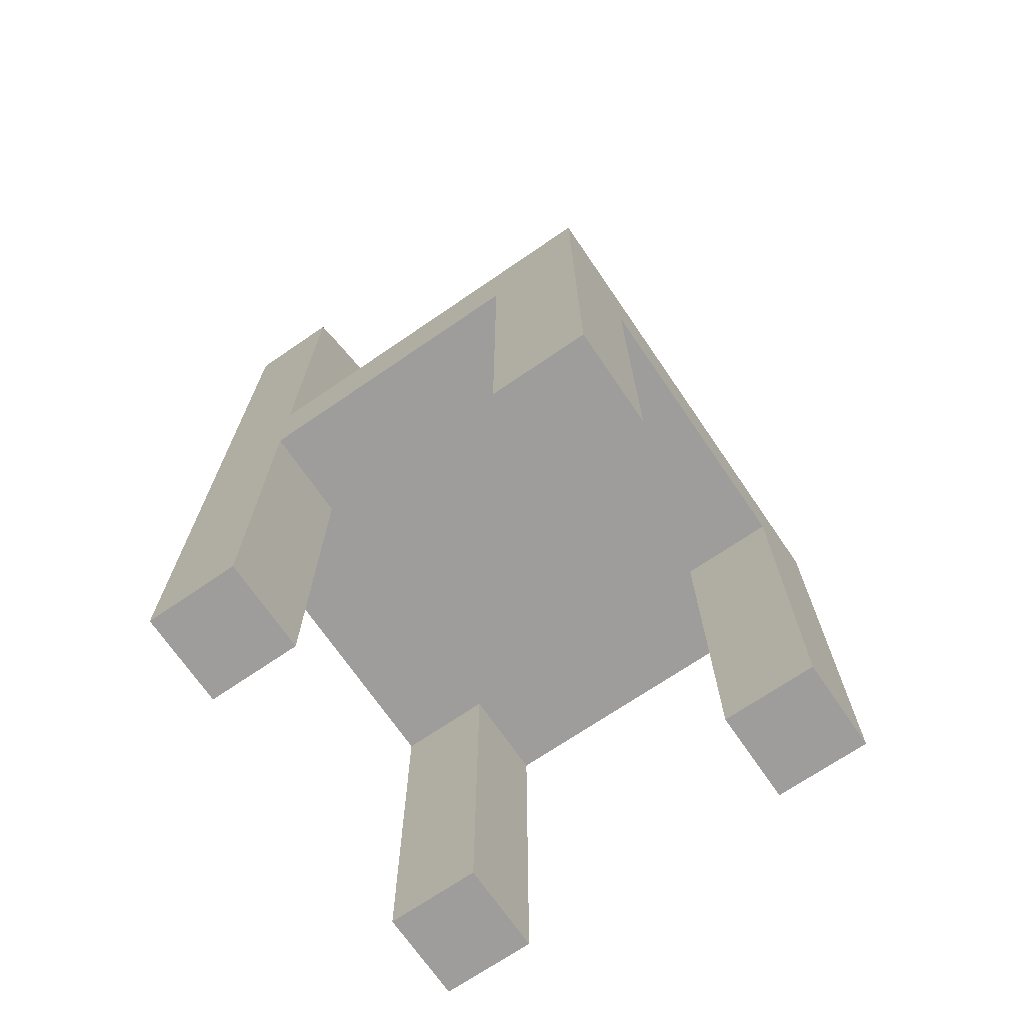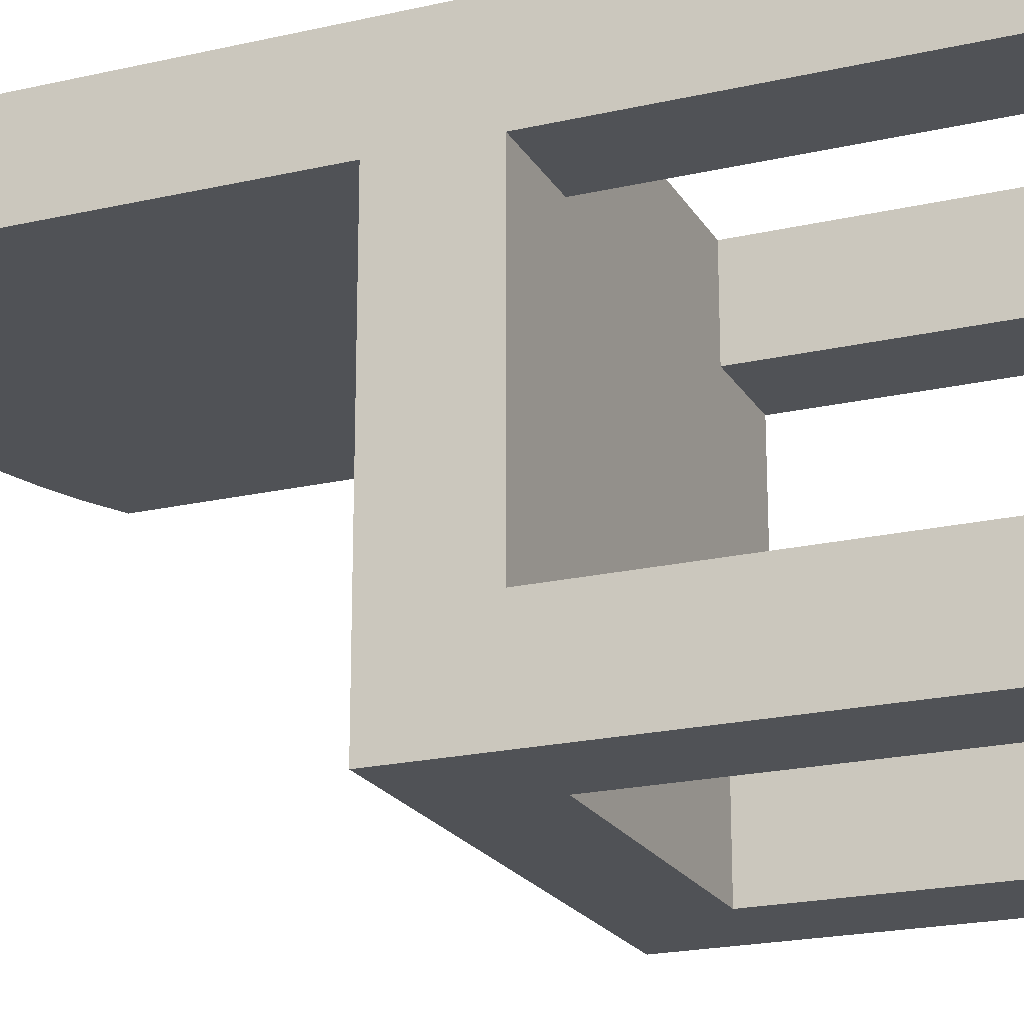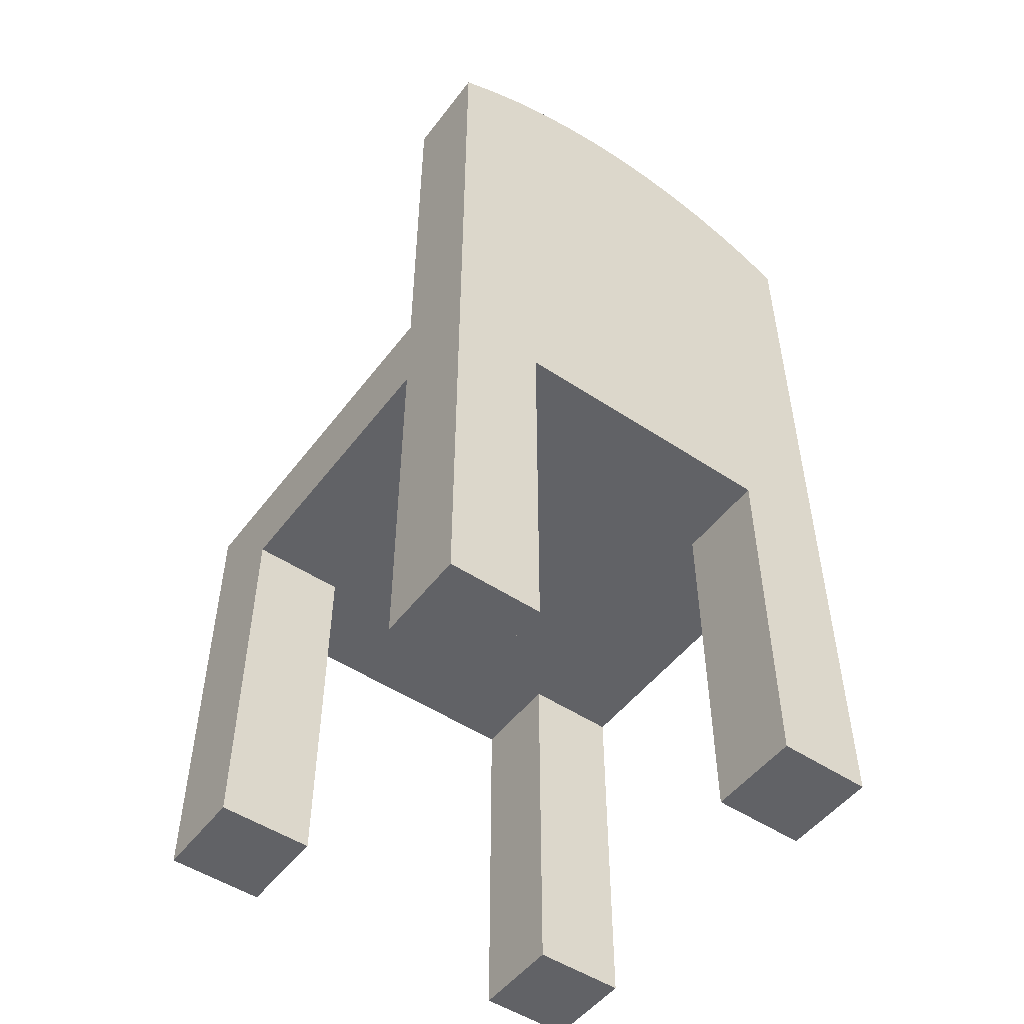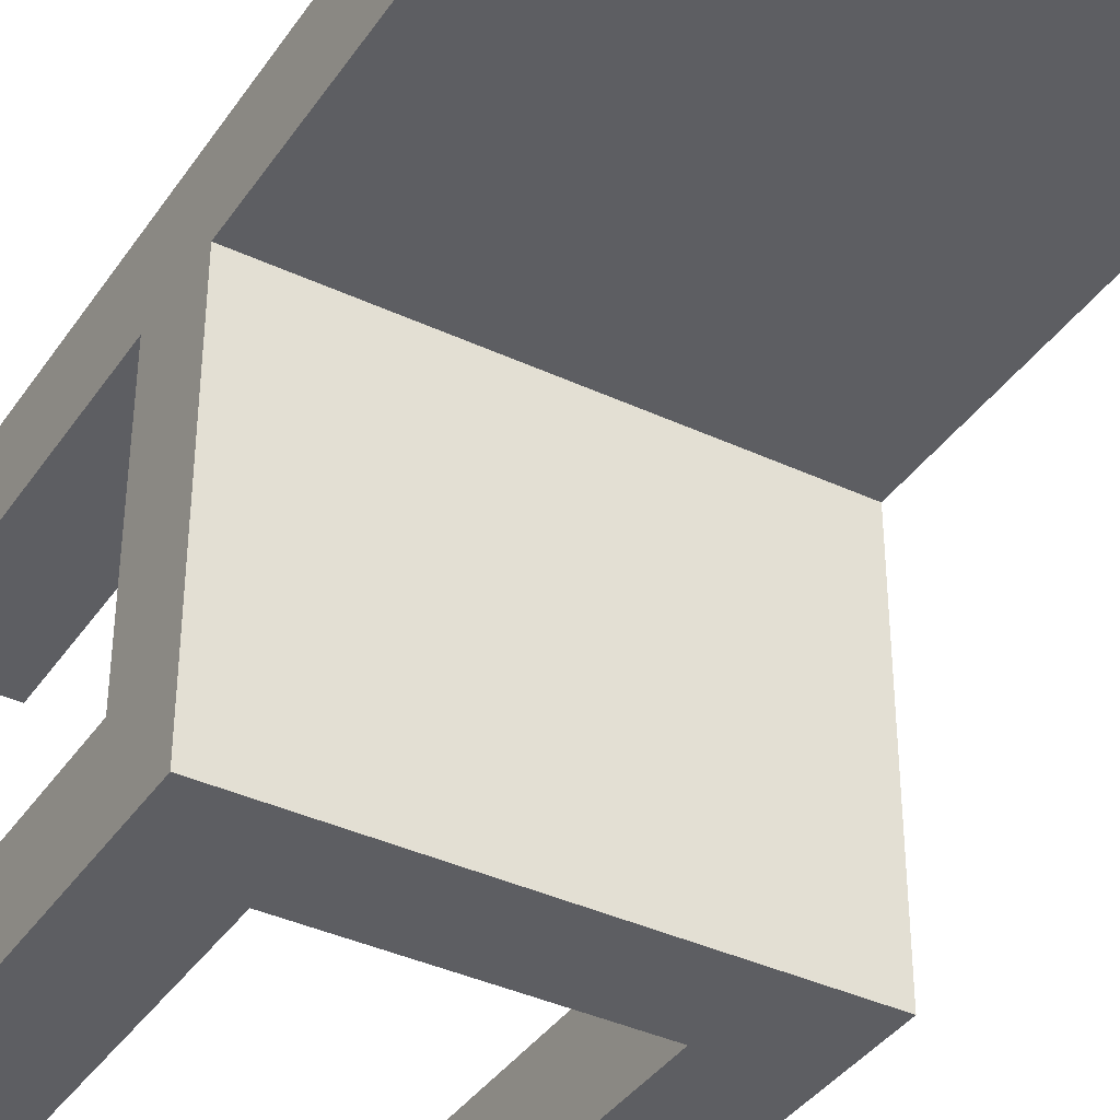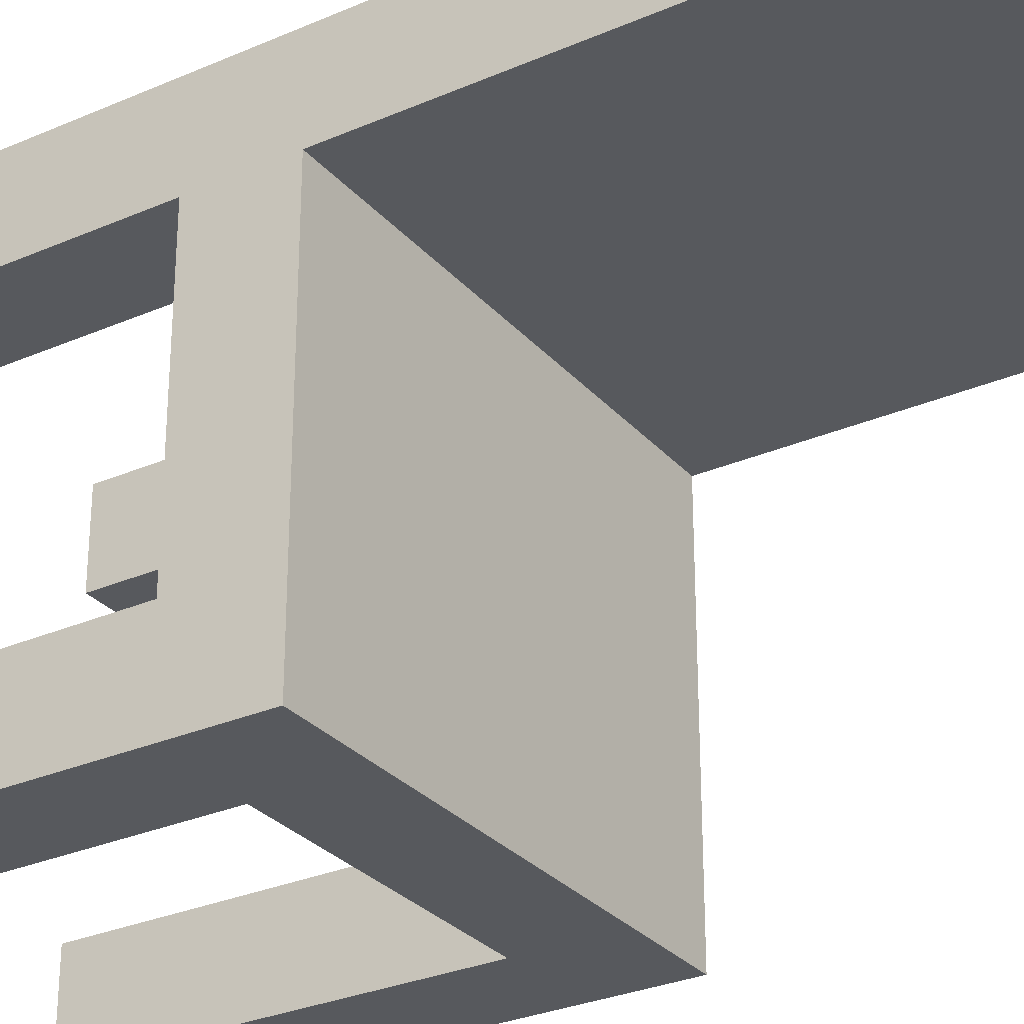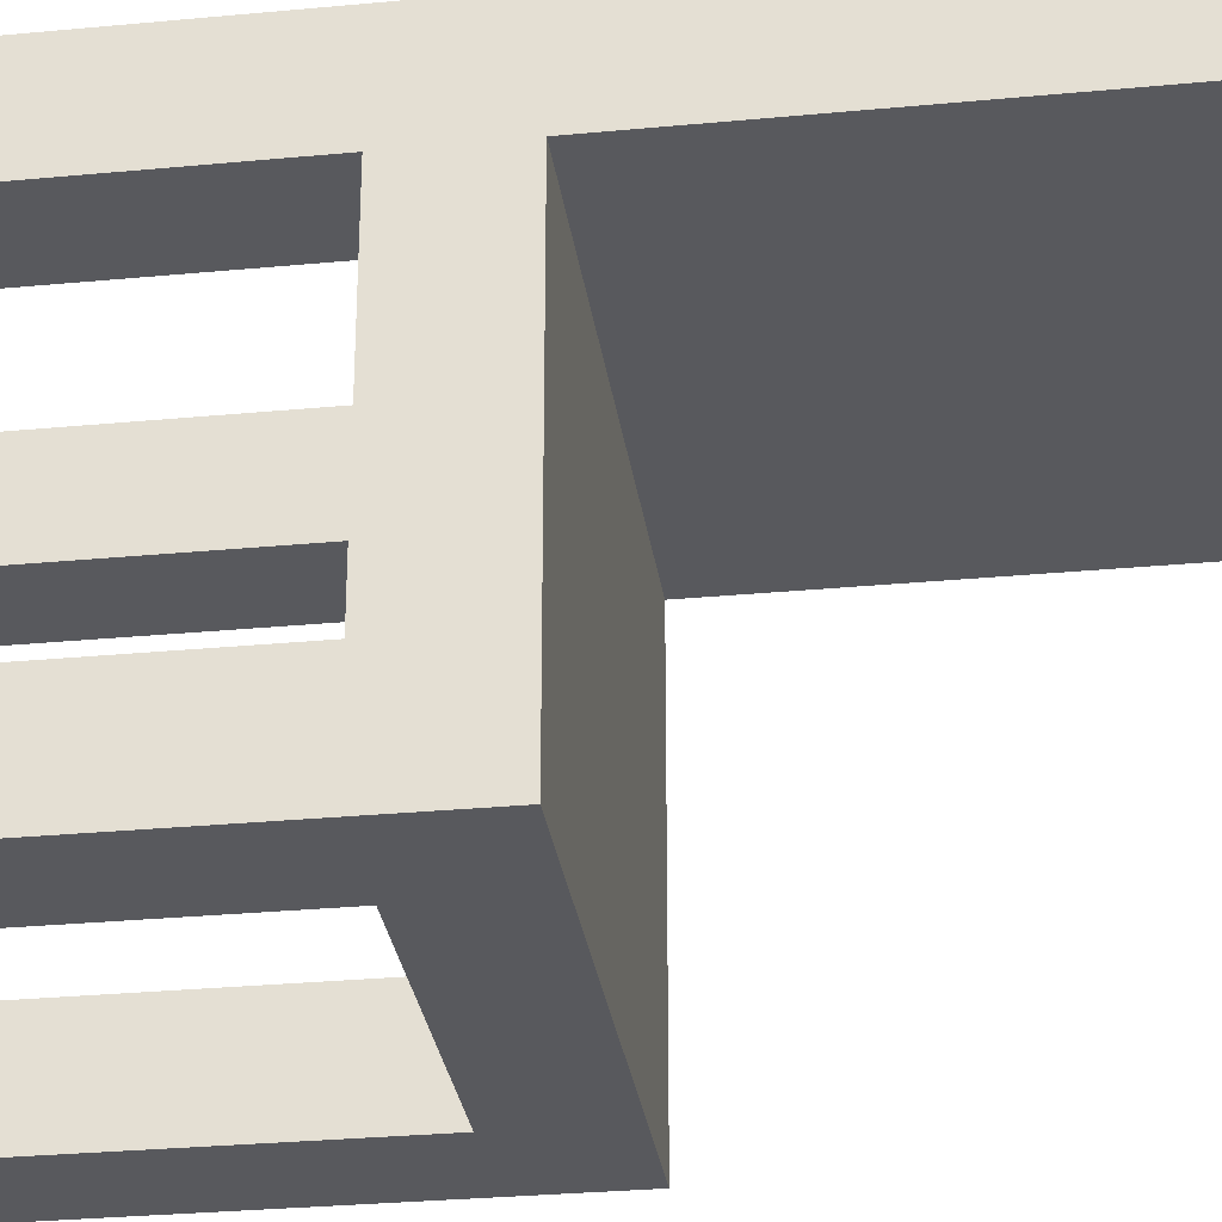
<metadata>
{"format":"obj","ext":"obj","renderer":"f3d","projection":"perspective","resolution":1024,"background":"white","views":[{"elev":-70.6,"azim":124.4,"up":"+Y"},{"elev":-20.8,"azim":-67.4,"up":"+Z"},{"elev":-50.7,"azim":-36.0,"up":"+Y"},{"elev":-38.4,"azim":149.4,"up":"+Z"},{"elev":-29.5,"azim":122.7,"up":"+Z"},{"elev":-29.8,"azim":97.9,"up":"+Z"}]}
</metadata>
<code>
v 0.2109 0.3159 0.1361
v 0.1293 -0.4484 0.1361
v 0.2109 -0.4484 0.1361
v 0.1293 -0.1218 0.1361
v 0.2109 -0.4484 0.05443
v -0.1157 -0.1218 0.1361
v 0.1293 -0.1218 0.05443
v 0.1293 -0.4484 0.05443
v 0.2109 -0.1218 0.05443
v -0.1973 -0.1218 0.1361
v 0.2109 -0.04013 0.05443
v -0.1973 0.3159 0.1361
v -0.1973 -0.4484 0.1361
v -0.1157 -0.1218 0.05443
v 0.2109 0.3159 0.05443
v 0.2109 -0.1218 -0.1905
v 0.1791 0.3316 0.1361
v -0.1973 0.3159 0.05443
v -0.1157 -0.4484 0.1361
v -0.1973 -0.1218 0.05443
v -0.1157 -0.4484 0.05443
v 0.1293 -0.1218 -0.1905
v 0.1791 0.3316 0.05443
v 0.2109 -0.04013 -0.2722
v -0.1655 0.3316 0.1361
v -0.1973 -0.04013 0.05443
v -0.1973 -0.4484 0.05443
v -0.1157 -0.1218 -0.1905
v -0.1655 0.3316 0.05443
v 0.2109 -0.4484 -0.2722
v -0.1973 -0.04013 -0.2722
v 0.1293 -0.4484 -0.1905
v 0.1461 0.3446 0.05443
v 0.1461 0.3446 0.1361
v -0.1973 -0.1218 -0.1905
v 0.1293 -0.1218 -0.2722
v -0.1325 0.3446 0.05443
v 0.2109 -0.4484 -0.1905
v -0.1325 0.3446 0.1361
v -0.1157 -0.1218 -0.2722
v 0.1293 -0.4484 -0.2722
v 0.1122 0.3548 0.05443
v -0.09855 0.3548 0.05443
v 0.1122 0.3548 0.1361
v -0.1973 -0.1218 -0.2722
v -0.1973 -0.4484 -0.1905
v -0.1157 -0.4484 -0.2722
v -0.09855 0.3548 0.1361
v -0.1157 -0.4484 -0.1905
v 0.07745 0.3622 0.05443
v -0.06384 0.3622 0.05443
v -0.06384 0.3622 0.1361
v 0.07745 0.3622 0.1361
v -0.1973 -0.4484 -0.2722
v 0.04225 0.3666 0.05443
v -0.02864 0.3666 0.05443
v -0.02864 0.3666 0.1361
v 0.04225 0.3666 0.1361
v 0.006804 0.3681 0.05443
v 0.006804 0.3681 0.1361
g mesh1_mesh1-geometry
f 1 2 3
f 2 1 4
f 2 5 3
f 5 1 3
f 4 1 6
f 7 2 4
f 5 2 8
f 9 1 5
f 6 1 10
f 6 7 4
f 2 7 8
f 7 5 8
f 11 1 9
f 5 7 9
f 10 1 12
f 13 6 10
f 7 6 14
f 1 11 15
f 16 11 9
f 7 16 9
f 12 1 17
f 18 10 12
f 6 13 19
f 20 13 10
f 6 21 14
f 22 7 14
f 11 18 15
f 23 1 15
f 16 24 11
f 16 7 22
f 1 23 17
f 12 17 25
f 26 10 18
f 25 18 12
f 13 21 19
f 21 6 19
f 13 20 27
f 10 26 20
f 21 20 14
f 22 14 28
f 18 11 26
f 15 18 29
f 15 29 23
f 24 16 30
f 31 11 24
f 32 16 22
f 33 17 23
f 25 17 34
f 18 25 29
f 21 13 27
f 20 21 27
f 26 35 20
f 28 14 20
f 28 36 22
f 11 31 26
f 23 29 37
f 38 30 16
f 30 36 24
f 24 36 31
f 16 32 38
f 36 32 22
f 17 33 34
f 23 37 33
f 25 34 39
f 39 29 25
f 31 35 26
f 28 20 35
f 36 28 40
f 29 39 37
f 32 30 38
f 36 30 41
f 40 31 36
f 32 36 41
f 42 34 33
f 33 37 43
f 39 34 44
f 35 31 45
f 46 28 35
f 28 47 40
f 48 37 39
f 30 32 41
f 40 45 31
f 34 42 44
f 33 43 42
f 37 48 43
f 39 44 48
f 45 46 35
f 28 46 49
f 47 28 49
f 47 45 40
f 50 44 42
f 42 43 51
f 52 43 48
f 48 44 53
f 46 45 54
f 46 47 49
f 45 47 54
f 44 50 53
f 42 51 50
f 43 52 51
f 48 53 52
f 47 46 54
f 55 53 50
f 50 51 56
f 57 51 52
f 52 53 58
f 53 55 58
f 50 56 55
f 51 57 56
f 52 58 57
f 59 58 55
f 55 56 59
f 60 56 57
f 57 58 60
f 58 59 60
f 56 60 59
g mesh1_mesh1-geometry
f 3 2 1
f 4 1 2
f 3 5 2
f 3 1 5
f 6 1 4
f 4 2 7
f 8 2 5
f 5 1 9
f 10 1 6
f 4 7 6
f 8 7 2
f 8 5 7
f 9 1 11
f 9 7 5
f 12 1 10
f 10 6 13
f 14 6 7
f 15 11 1
f 9 11 16
f 9 16 7
f 17 1 12
f 12 10 18
f 19 13 6
f 10 13 20
f 14 21 6
f 14 7 22
f 15 18 11
f 15 1 23
f 11 24 16
f 22 7 16
f 17 23 1
f 25 17 12
f 18 10 26
f 12 18 25
f 19 21 13
f 19 6 21
f 27 20 13
f 20 26 10
f 14 20 21
f 28 14 22
f 26 11 18
f 29 18 15
f 23 29 15
f 30 16 24
f 24 11 31
f 22 16 32
f 23 17 33
f 34 17 25
f 29 25 18
f 27 13 21
f 27 21 20
f 20 35 26
f 20 14 28
f 22 36 28
f 26 31 11
f 37 29 23
f 16 30 38
f 24 36 30
f 31 36 24
f 38 32 16
f 22 32 36
f 34 33 17
f 33 37 23
f 39 34 25
f 25 29 39
f 26 35 31
f 35 20 28
f 40 28 36
f 37 39 29
f 38 30 32
f 41 30 36
f 36 31 40
f 41 36 32
f 33 34 42
f 43 37 33
f 44 34 39
f 45 31 35
f 35 28 46
f 40 47 28
f 39 37 48
f 41 32 30
f 31 45 40
f 44 42 34
f 42 43 33
f 43 48 37
f 48 44 39
f 35 46 45
f 49 46 28
f 49 28 47
f 40 45 47
f 42 44 50
f 51 43 42
f 48 43 52
f 53 44 48
f 54 45 46
f 49 47 46
f 54 47 45
f 53 50 44
f 50 51 42
f 51 52 43
f 52 53 48
f 54 46 47
f 50 53 55
f 56 51 50
f 52 51 57
f 58 53 52
f 58 55 53
f 55 56 50
f 56 57 51
f 57 58 52
f 55 58 59
f 59 56 55
f 57 56 60
f 60 58 57
f 60 59 58
f 59 60 56

</code>
